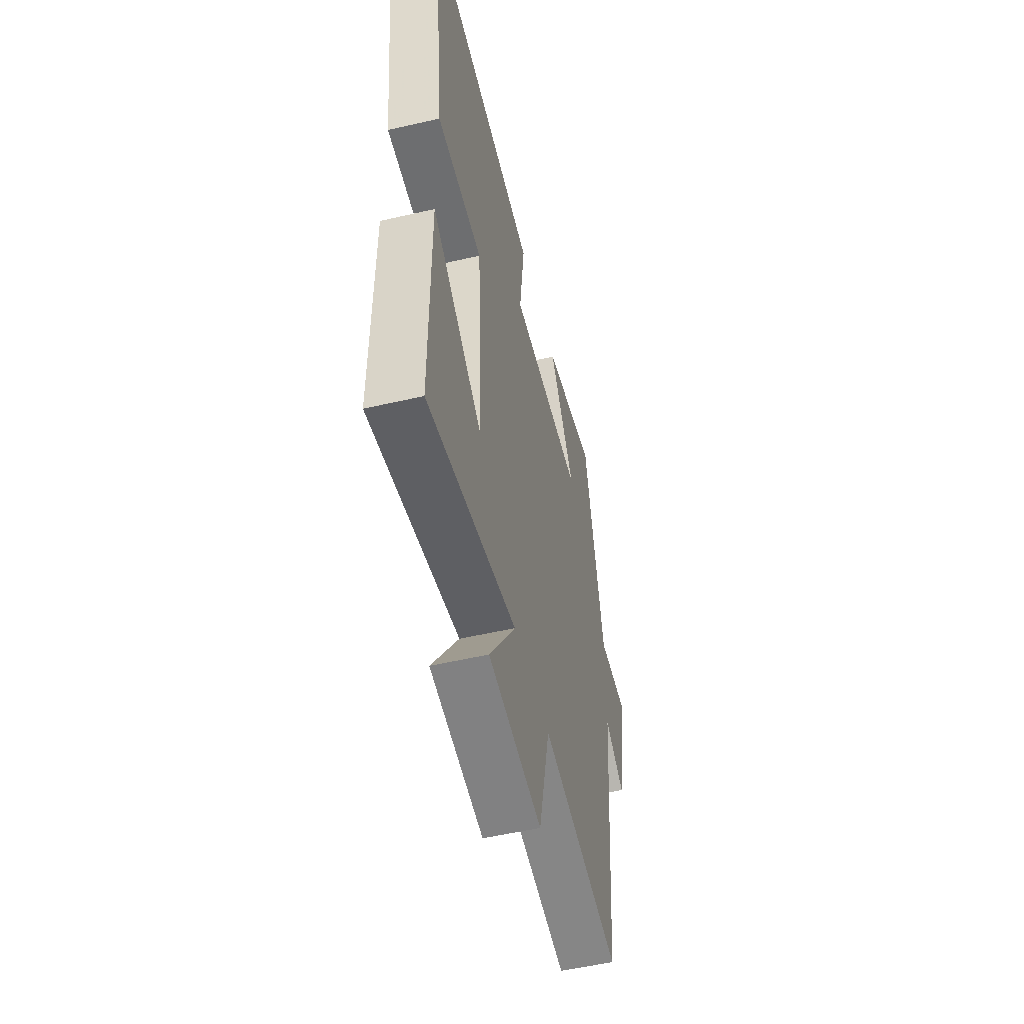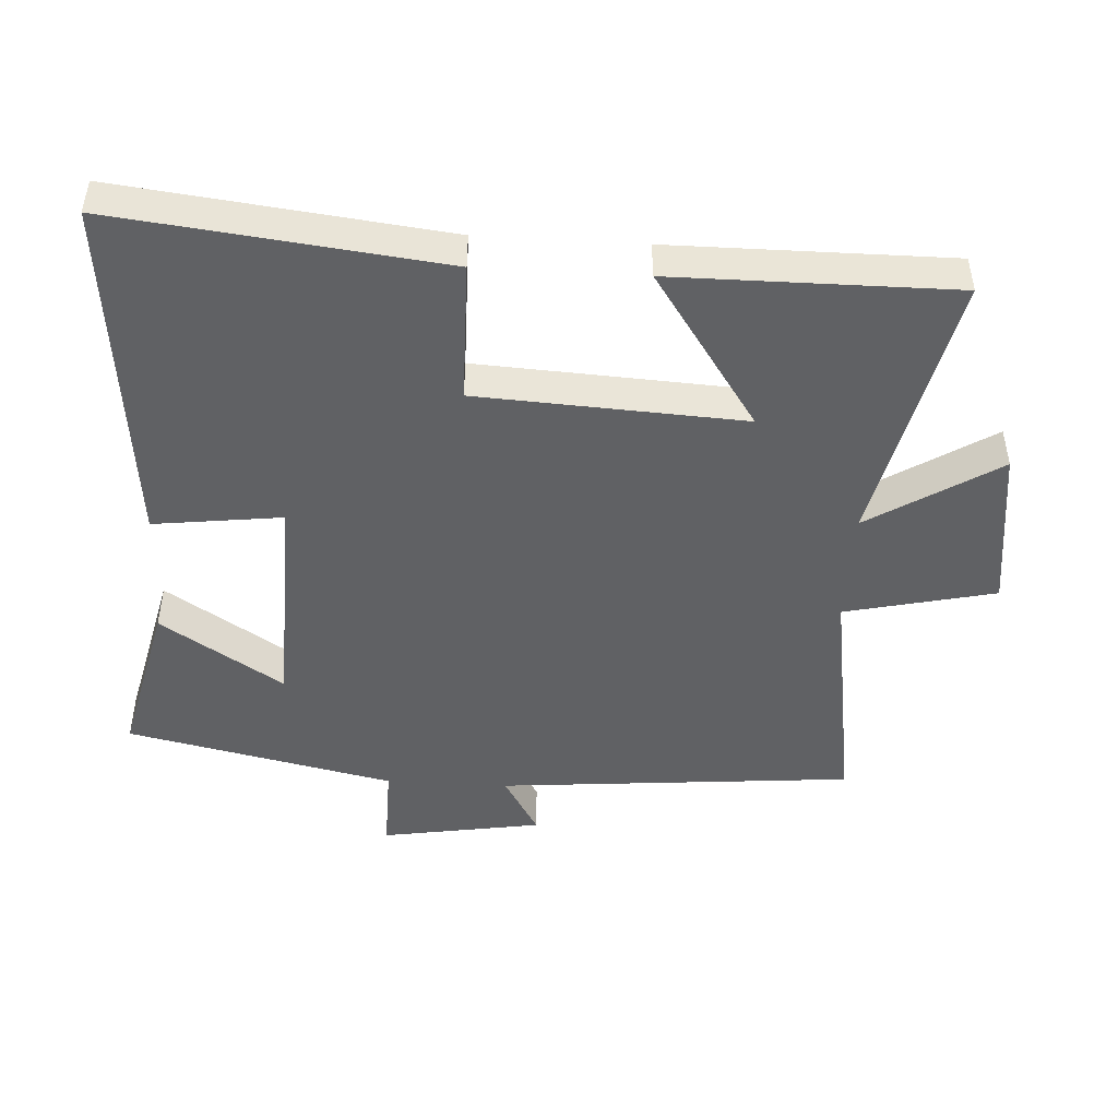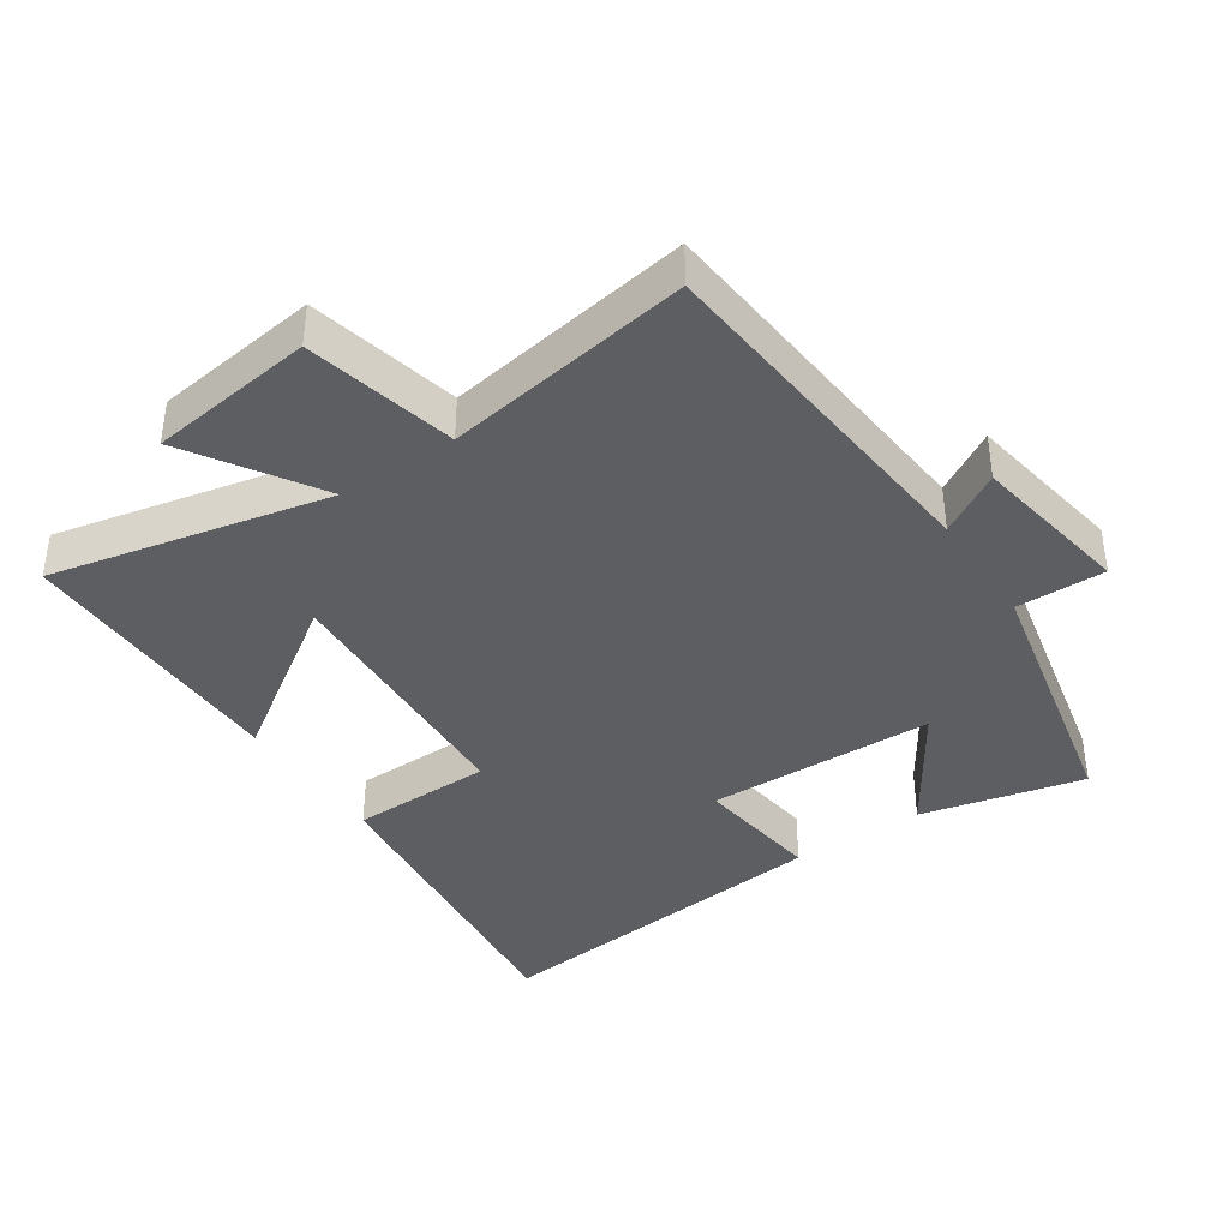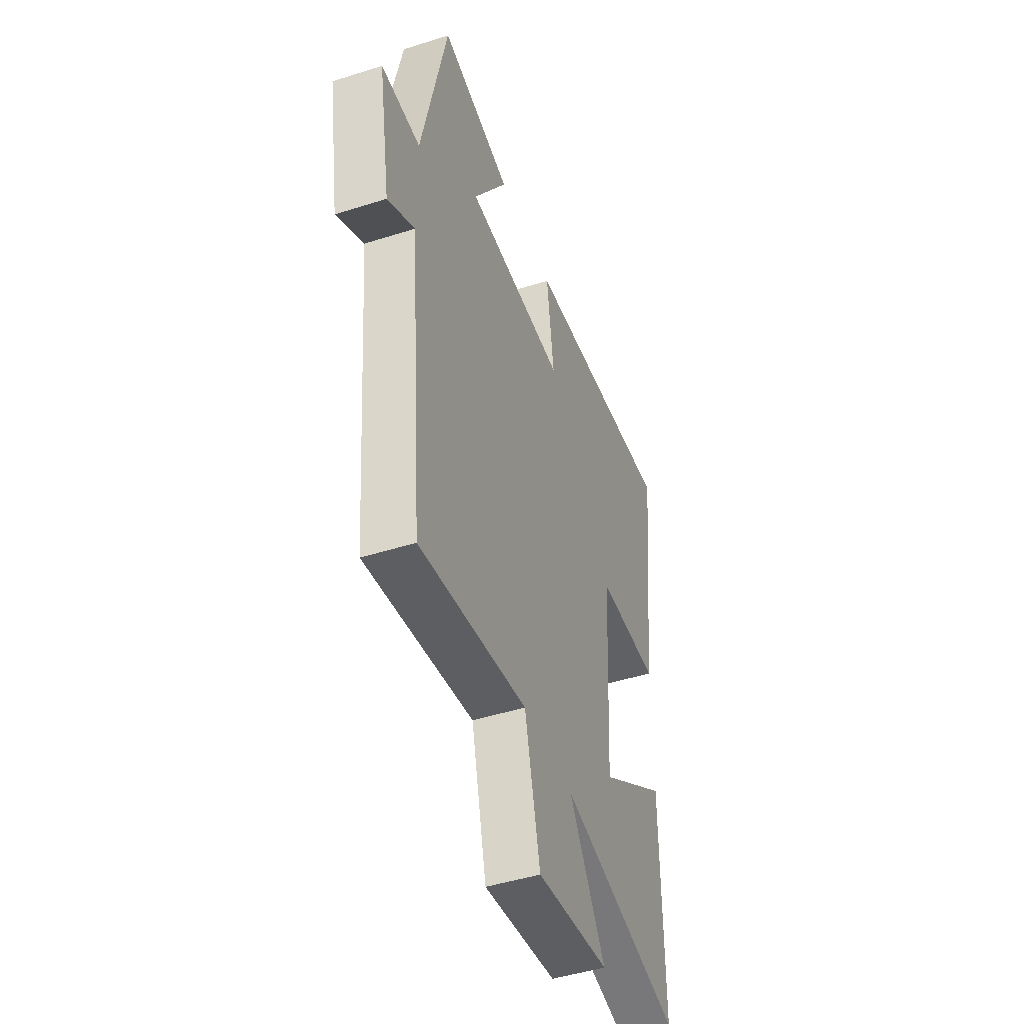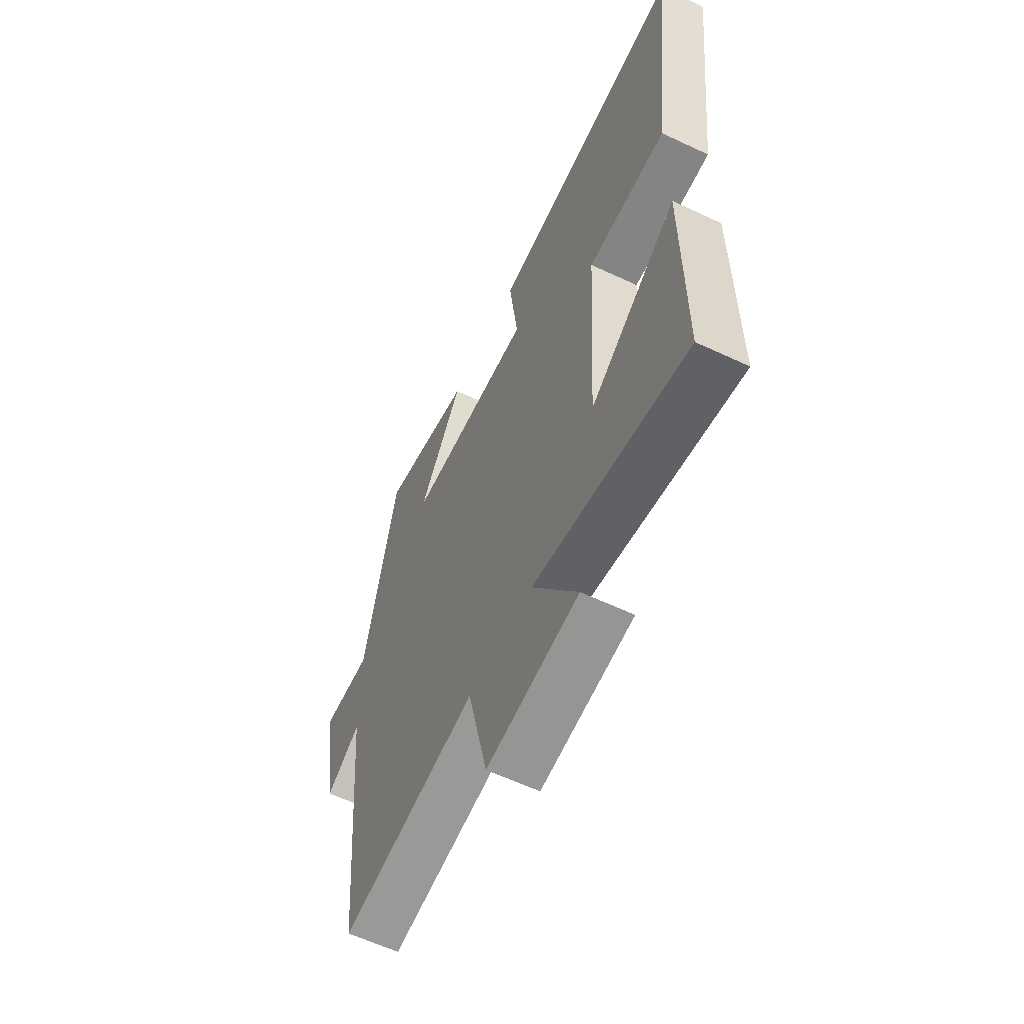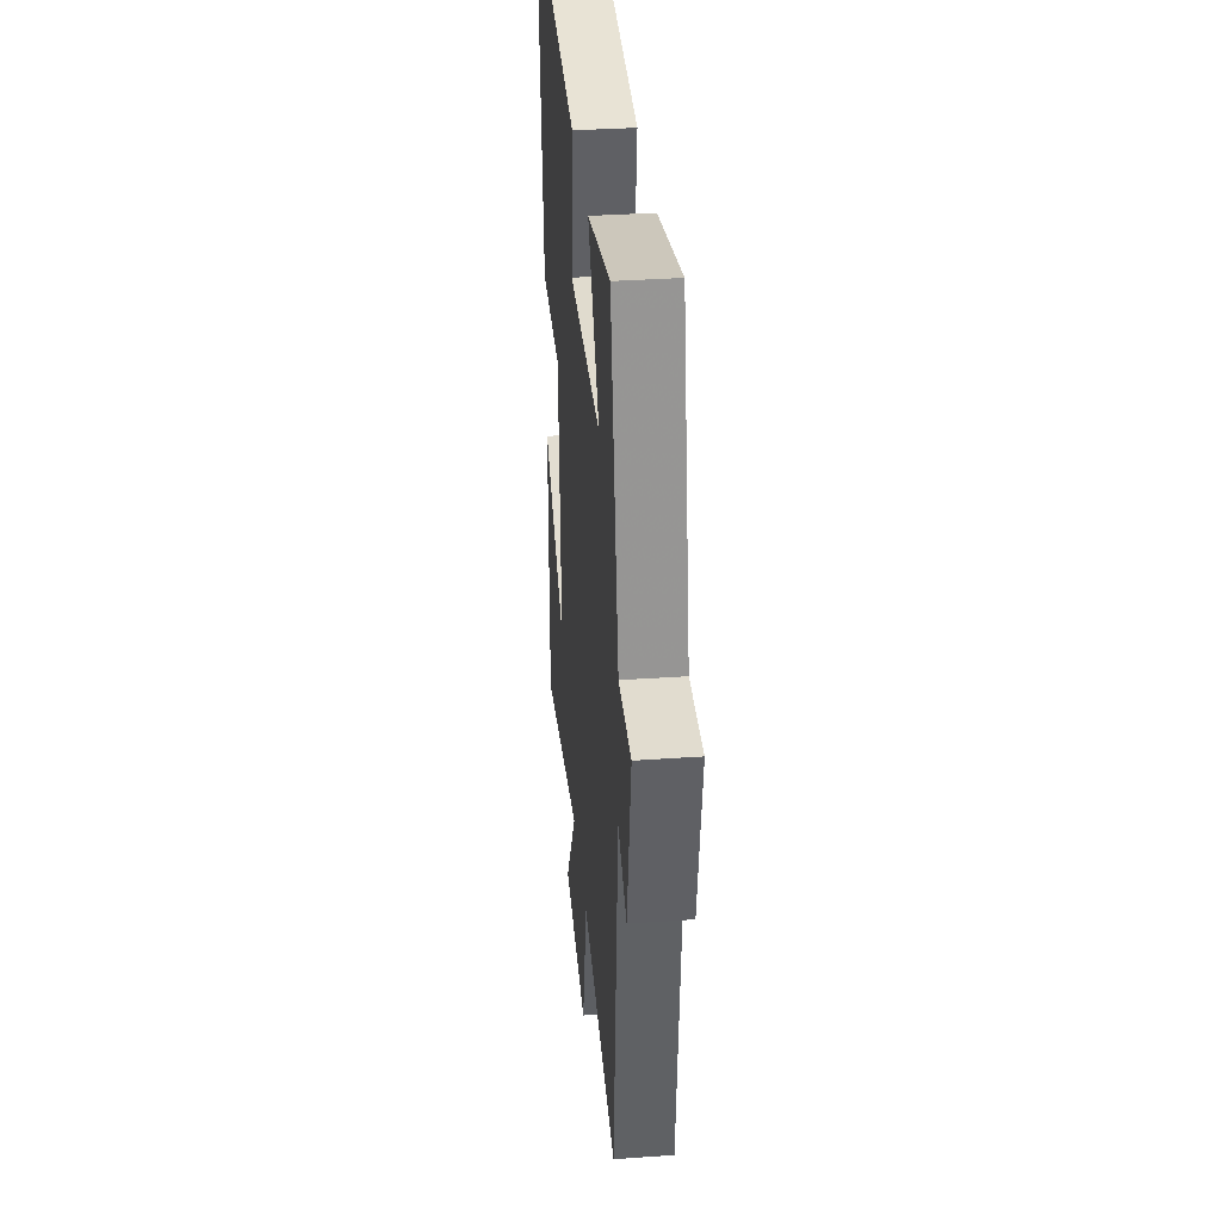
<metadata>
{"format":"obj","ext":"obj","renderer":"f3d","projection":"perspective","resolution":1024,"background":"white","views":[{"elev":-53.5,"azim":103.9,"up":"+Z"},{"elev":-46.8,"azim":86.6,"up":"+Y"},{"elev":-39.4,"azim":-146.1,"up":"+Y"},{"elev":-46.5,"azim":-70.1,"up":"+Z"},{"elev":-60.6,"azim":64.3,"up":"+Z"},{"elev":35.1,"azim":-95.3,"up":"+Z"}]}
</metadata>
<code>
v -0.453 0.07 -0.558
v -0.5 0.07 -0.026
v -0.592 0.07 -0.08
v -0.632 0.07 0.16
v -0.5 0.07 0.158
v -0.413 0.07 0.557
v -0.17 0.07 0.5
v -0.288 0.07 0.317
v 0.052 0.07 0.309
v 0.028 0.07 0.5
v 0.556 0.07 0.553
v 0.5 0.07 0.067
v 0.288 0.07 0.064
v 0.266 0.07 -0.332
v 0.5 0.07 -0.173
v 0.502 0.07 -0.59
v 0.089 0.07 -0.5
v 0.211 0.07 -0.692
v -0.035 0.07 -0.724
v -0.087 0.07 -0.5
v -0.453 0 -0.558
v -0.5 0 -0.026
v -0.592 0 -0.08
v -0.632 0 0.16
v -0.5 0 0.158
v -0.413 0 0.557
v -0.17 0 0.5
v -0.288 0 0.317
v 0.052 0 0.309
v 0.028 0 0.5
v 0.556 0 0.553
v 0.5 0 0.067
v 0.288 0 0.064
v 0.266 0 -0.332
v 0.5 0 -0.173
v 0.502 0 -0.59
v 0.089 0 -0.5
v 0.211 0 -0.692
v -0.035 0 -0.724
v -0.087 0 -0.5
f 17 18 19 20
f 14 15 16 17
f 13 14 17 20
f 11 12 13
f 10 11 13
f 9 10 13
f 20 1 2
f 13 20 2
f 9 13 2
f 8 9 2
f 5 6 7 8
f 2 3 4 5
f 2 5 8
f 40 39 38 37
f 37 36 35 34
f 40 37 34 33
f 33 32 31
f 33 31 30
f 33 30 29
f 22 21 40
f 22 40 33
f 22 33 29
f 22 29 28
f 28 27 26 25
f 25 24 23 22
f 28 25 22
f 1 21 22 2
f 2 22 23 3
f 3 23 24 4
f 4 24 25 5
f 5 25 26 6
f 6 26 27 7
f 7 27 28 8
f 8 28 29 9
f 9 29 30 10
f 10 30 31 11
f 11 31 32 12
f 12 32 33 13
f 13 33 34 14
f 14 34 35 15
f 15 35 36 16
f 16 36 37 17
f 17 37 38 18
f 18 38 39 19
f 19 39 40 20
f 20 40 21 1

</code>
